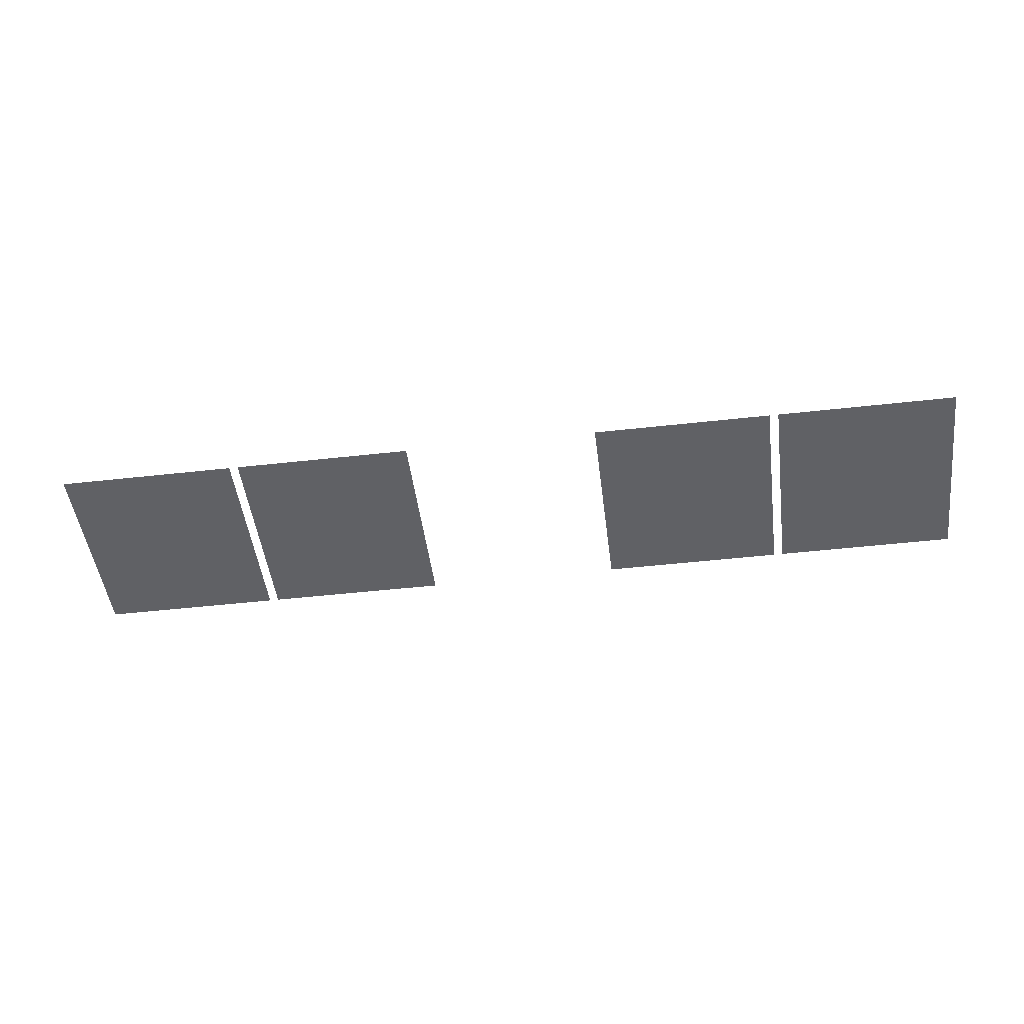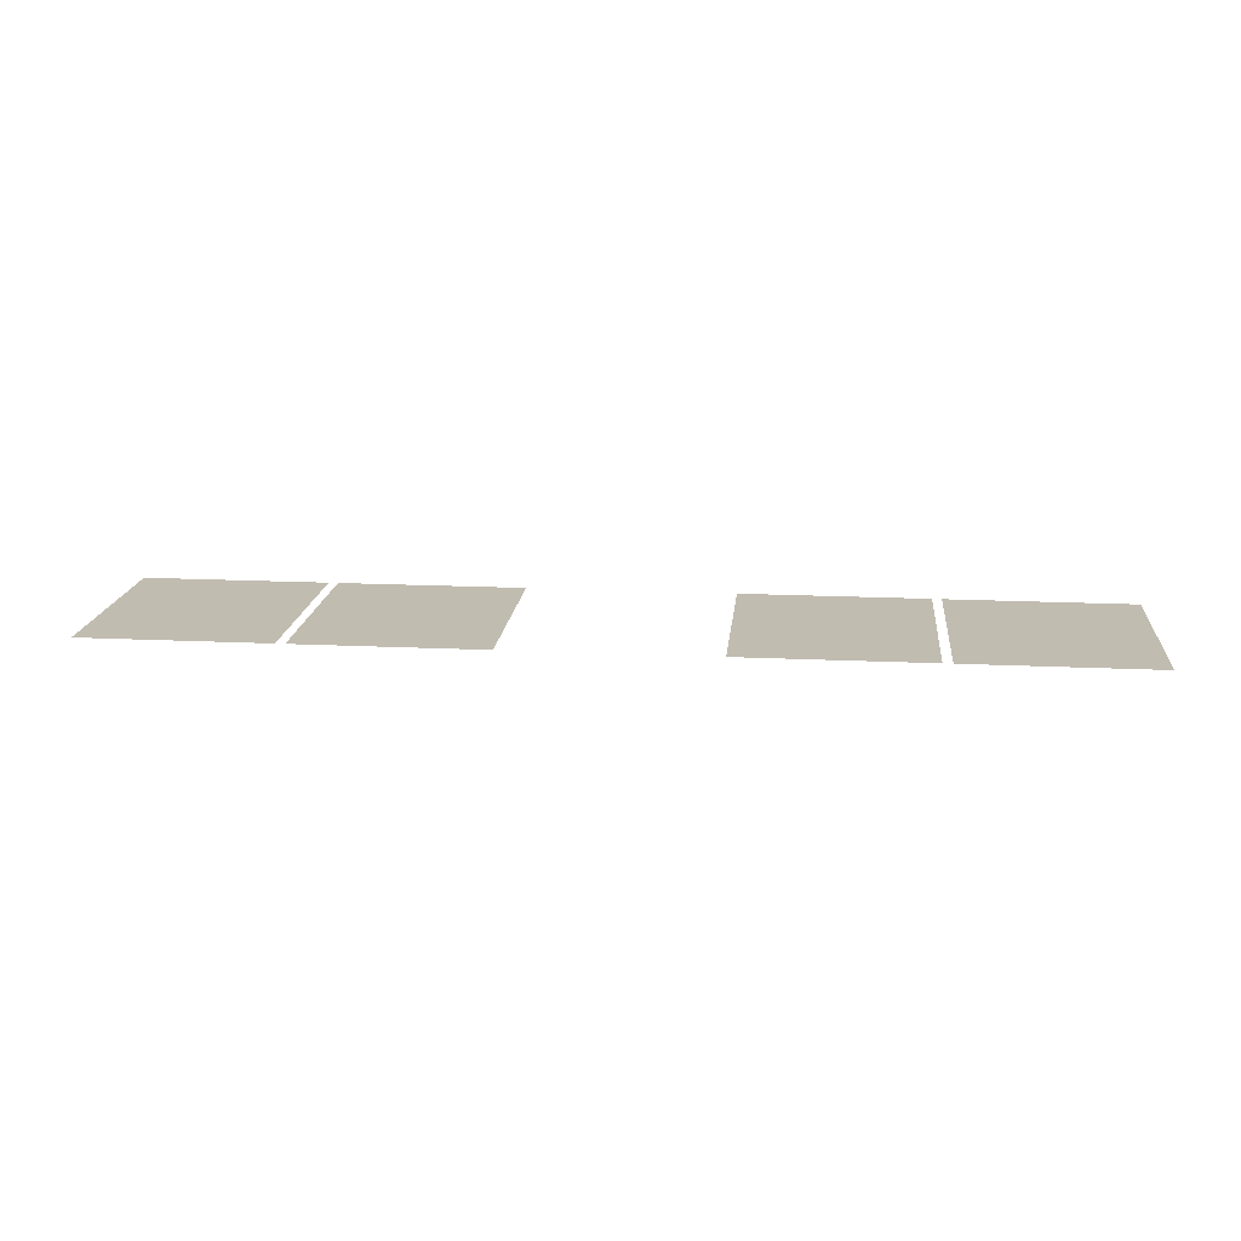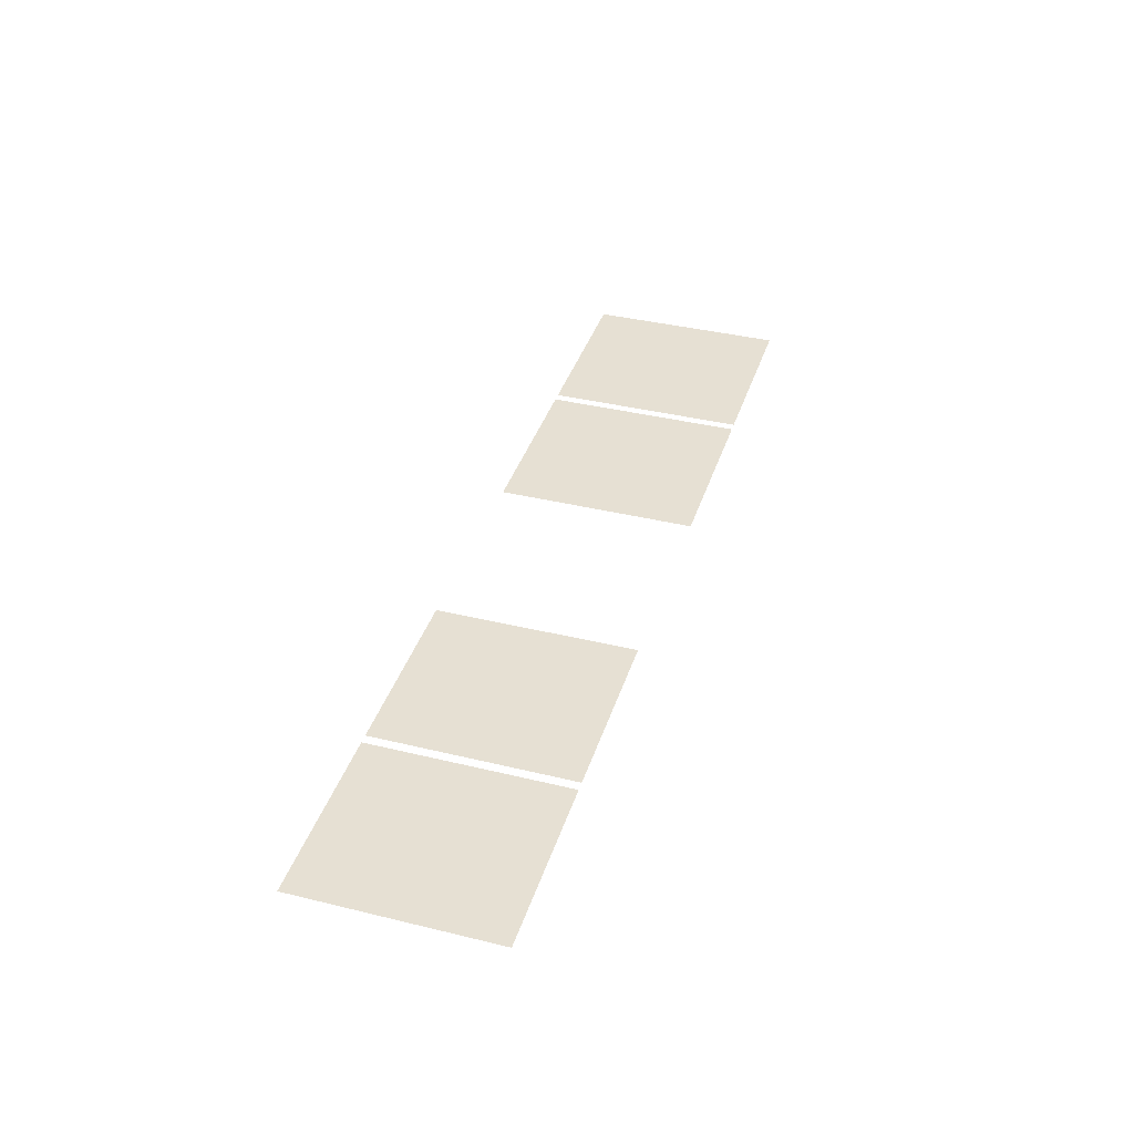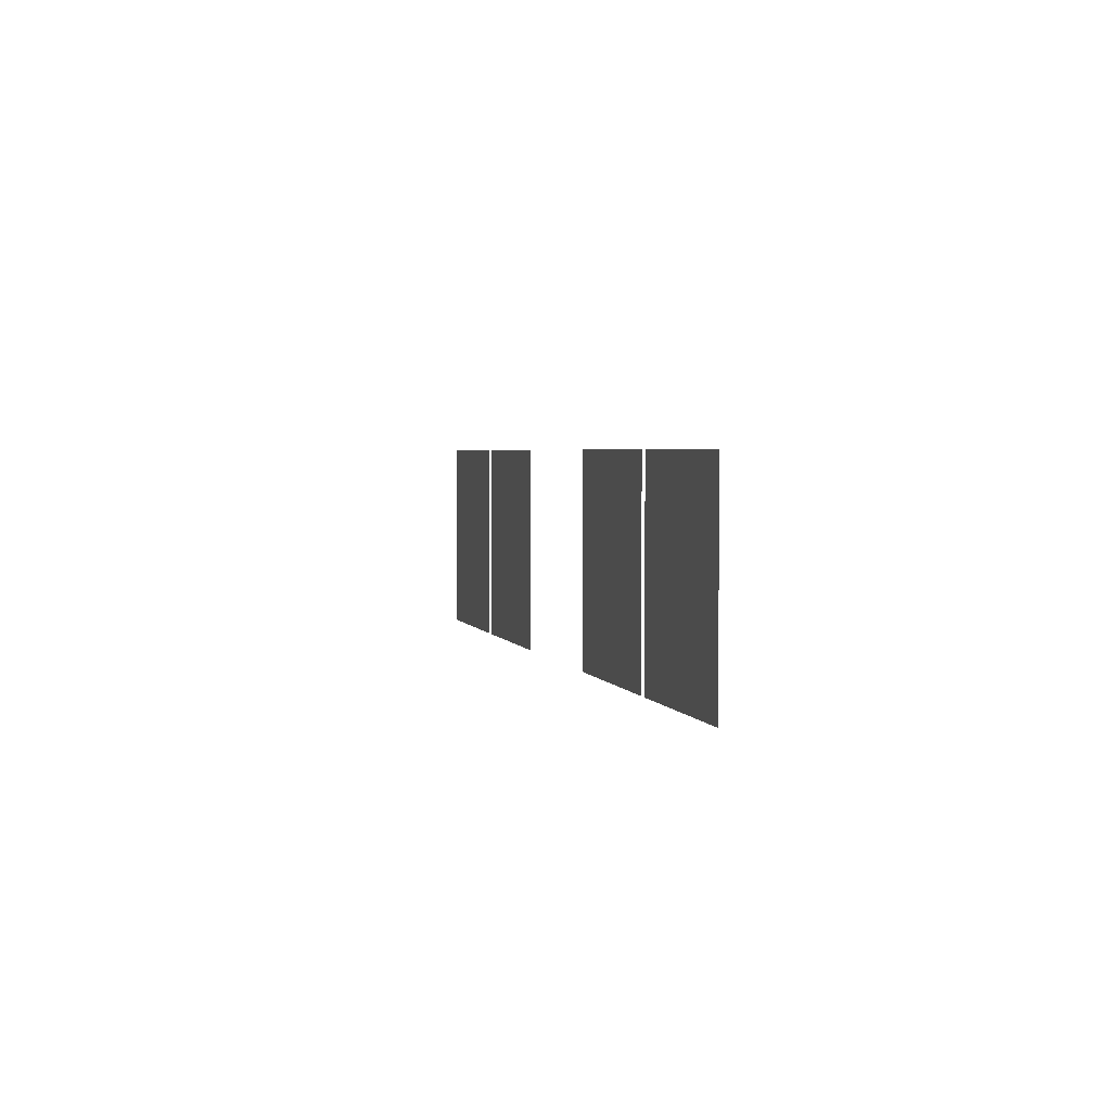
<metadata>
{"format":"obj","ext":"obj","renderer":"f3d","projection":"perspective","resolution":1024,"background":"white","views":[{"elev":-48.1,"azim":7.2,"up":"+Z"},{"elev":16.4,"azim":5.7,"up":"+Z"},{"elev":38.4,"azim":107.1,"up":"+Z"},{"elev":3.0,"azim":-104.3,"up":"+Y"}]}
</metadata>
<code>
v 388 1800 -985
v 388 1976 -985
v 548 1976 -985
v 548 1800 -985
v 388 1800 -985
v 548 1976 -985
v 556 1800 -985
v 556 1976 -985
v 596 1976 -985
v 596 1800 -985
v 556 1800 -985
v 596 1976 -985
v -116 1800 -985
v -116 1976 -985
v 44 1976 -985
v 44 1800 -985
v -116 1800 -985
v 44 1976 -985
v 52 1800 -985
v 52 1976 -985
v 212 1976 -985
v 212 1800 -985
v 52 1800 -985
v 212 1976 -985
v 596 1800 -985
v 596 1976 -985
v 716 1976 -985
v 716 1800 -985
v 596 1800 -985
v 716 1976 -985
f 1 2 3
f 4 5 6
f 7 8 9
f 10 11 12
f 13 14 15
f 16 17 18
f 19 20 21
f 22 23 24
f 25 26 27
f 28 29 30

</code>
